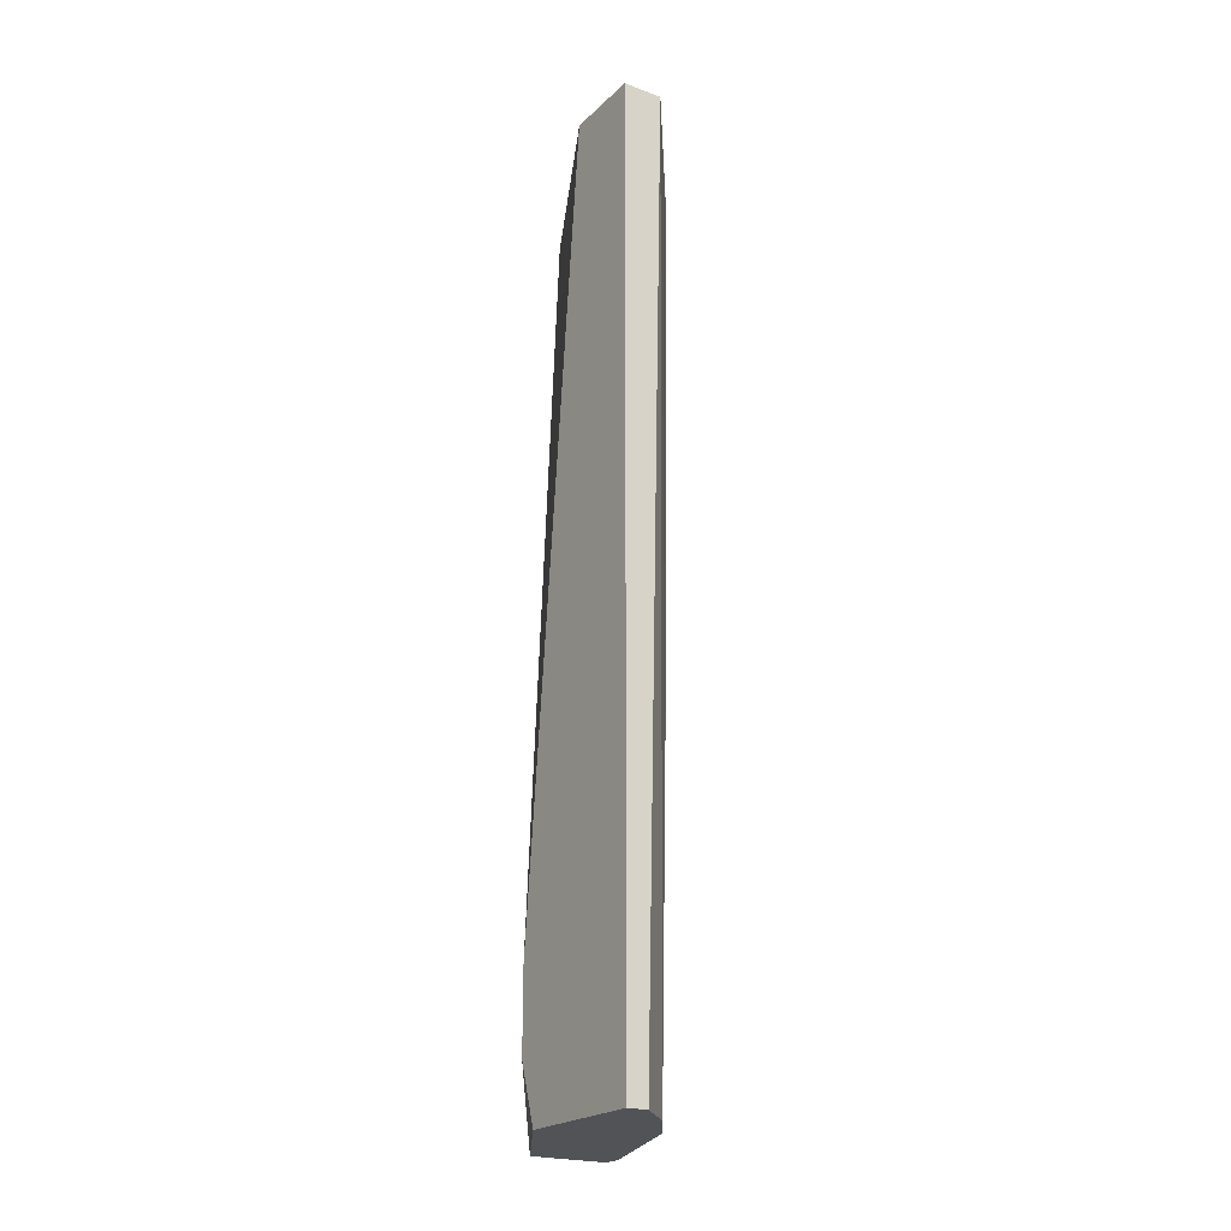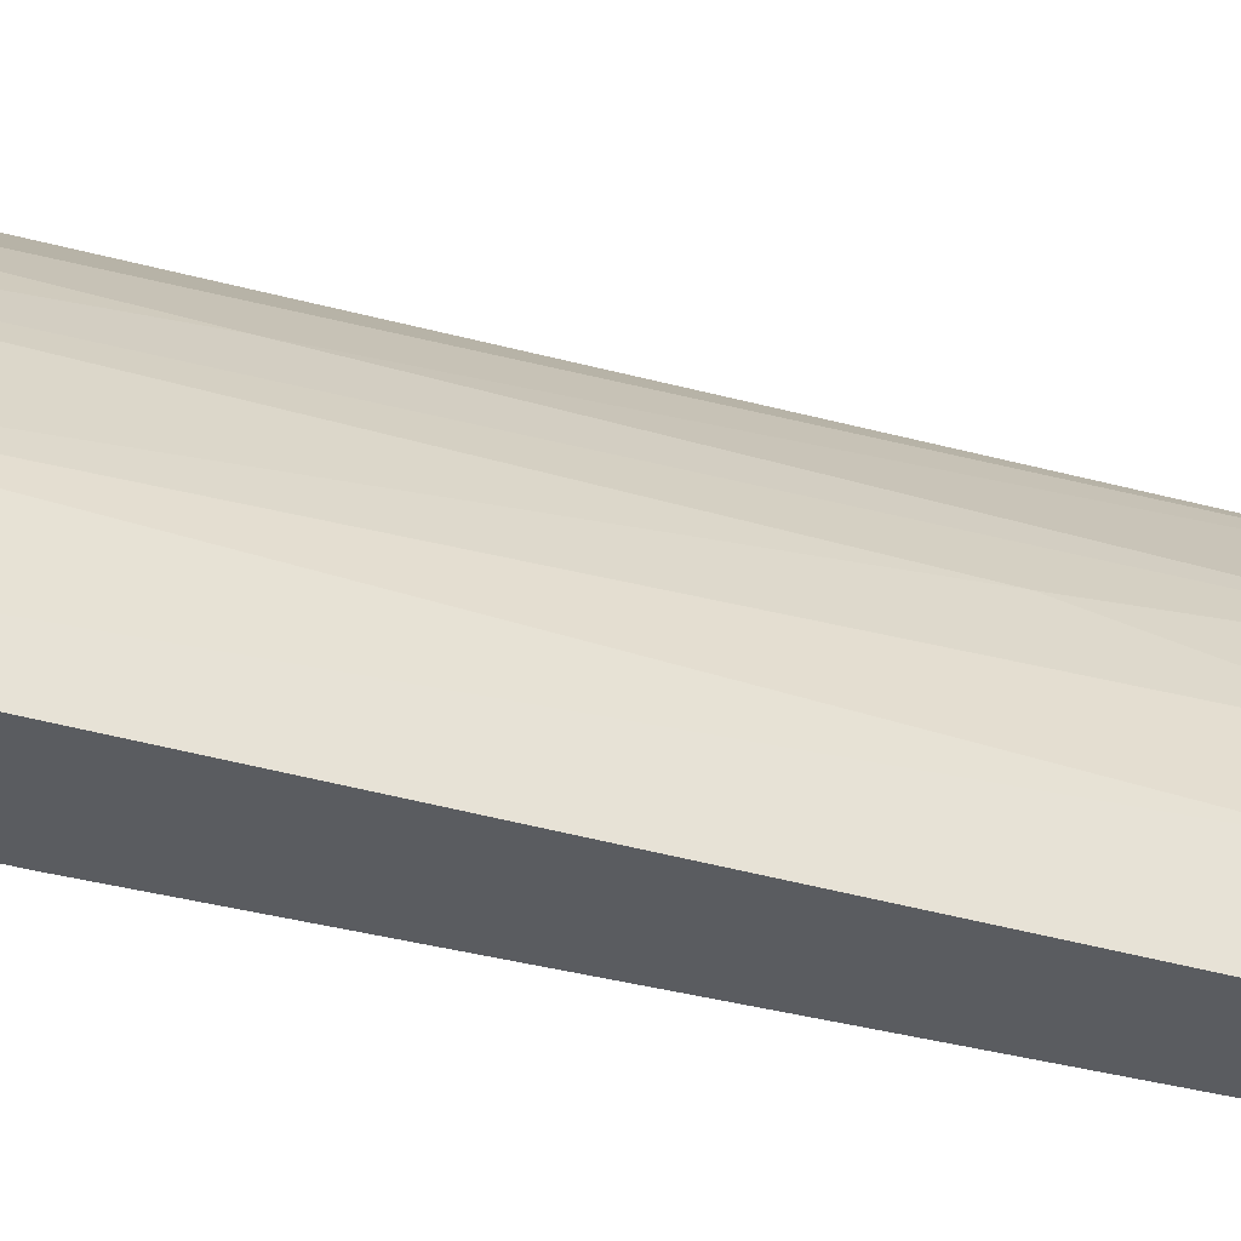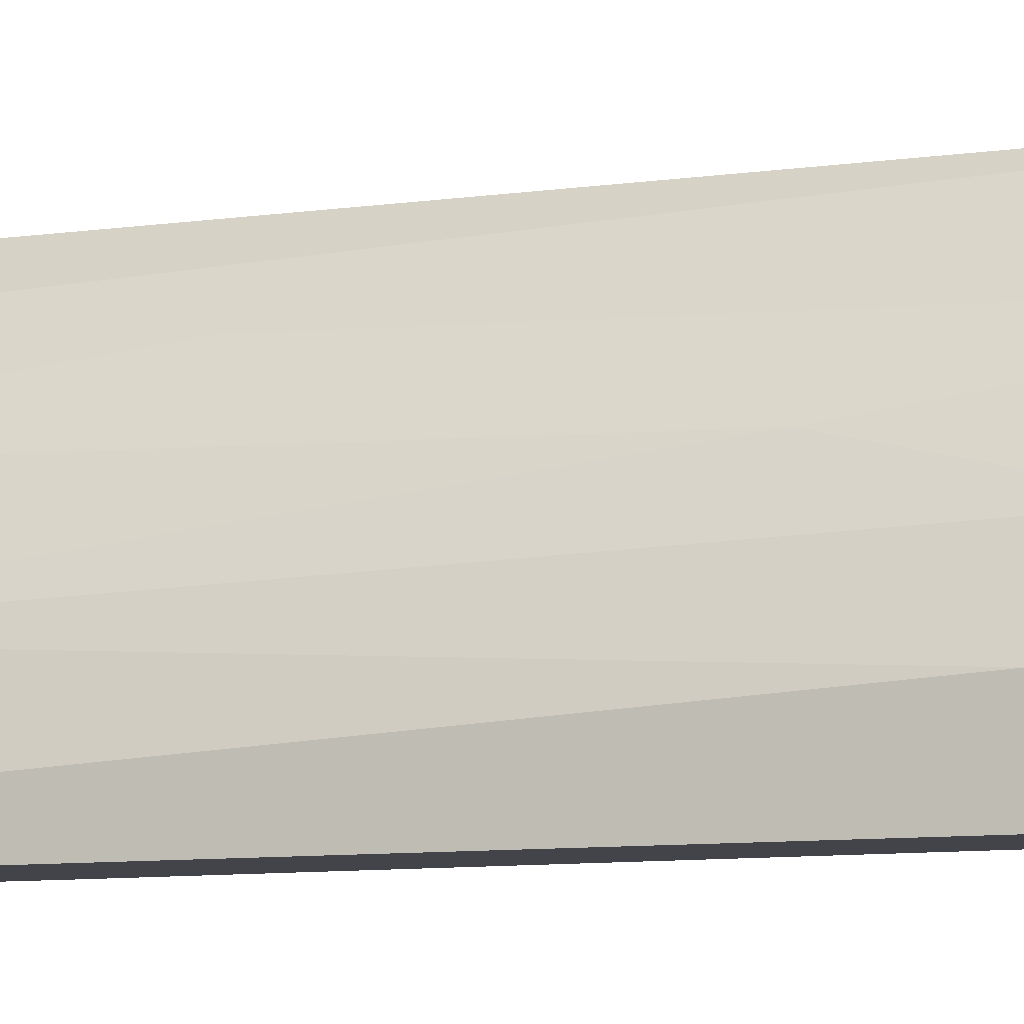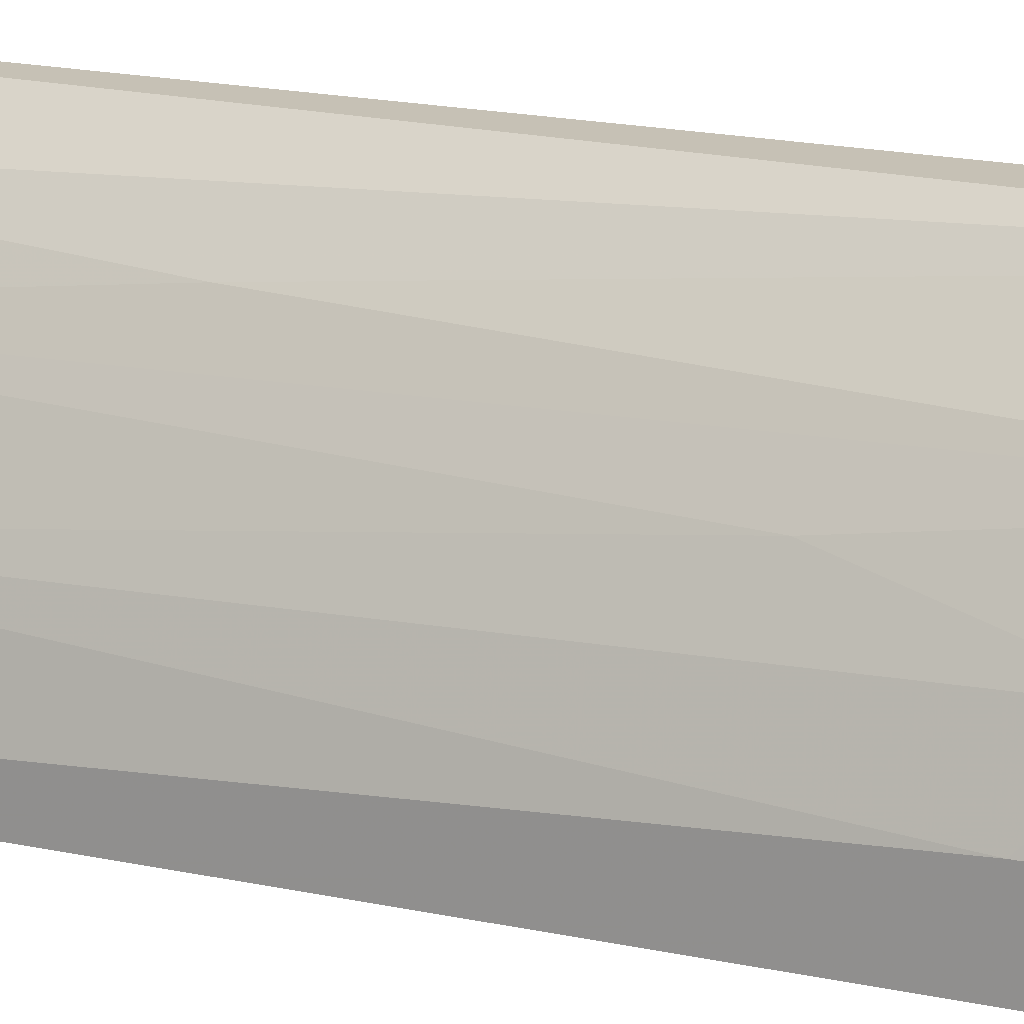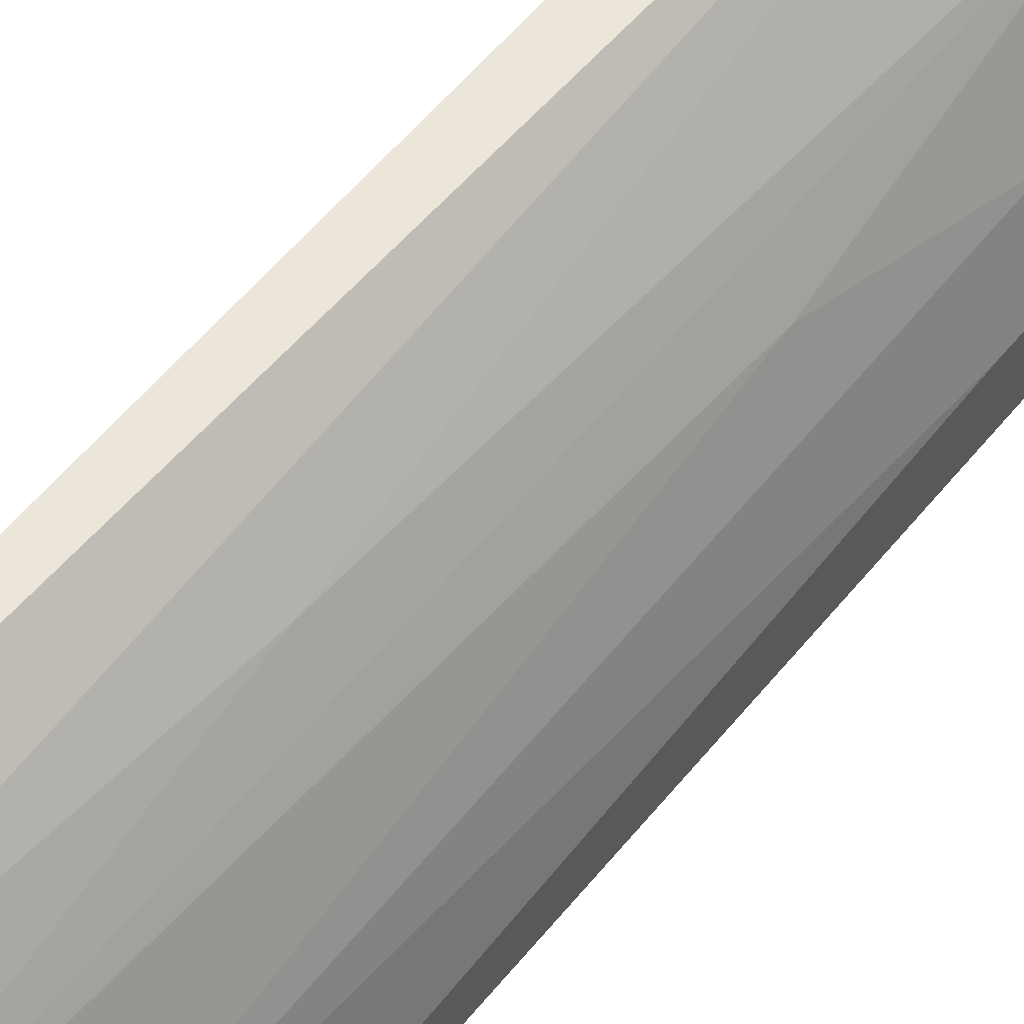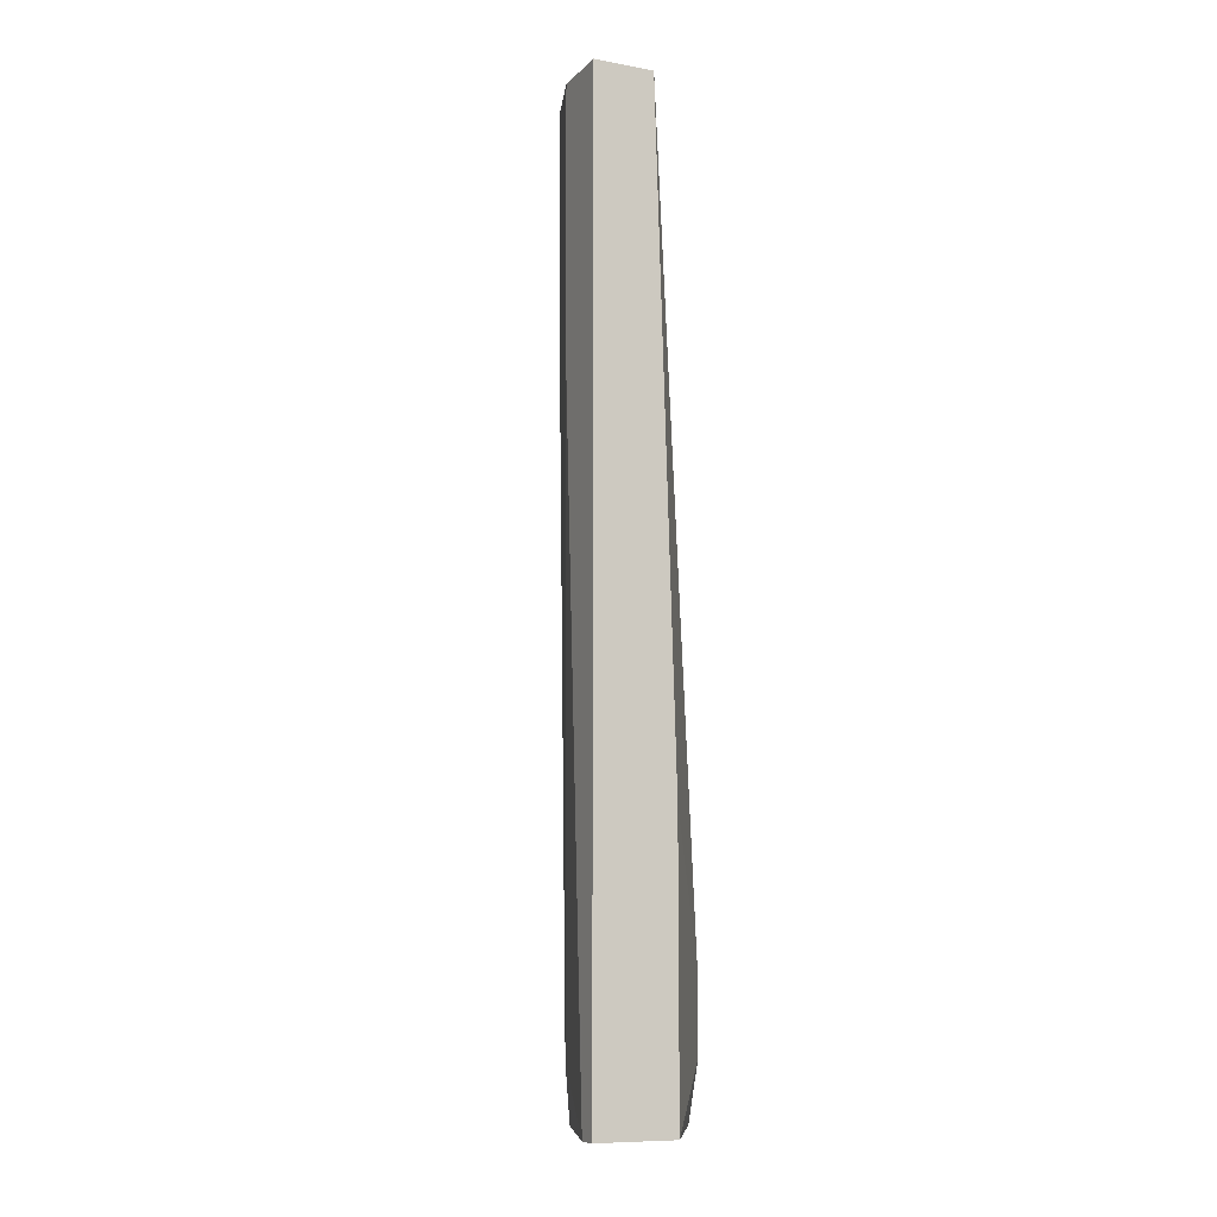
<metadata>
{"format":"obj","ext":"obj","renderer":"f3d","projection":"perspective","resolution":1024,"background":"white","views":[{"elev":-21.9,"azim":147.2,"up":"+Z"},{"elev":-34.2,"azim":-112.0,"up":"+Y"},{"elev":-8.4,"azim":-68.6,"up":"+Y"},{"elev":18.8,"azim":-67.6,"up":"+Y"},{"elev":56.3,"azim":-141.6,"up":"+Y"},{"elev":-9.8,"azim":-25.0,"up":"+Z"}]}
</metadata>
<code>
v -0.05018 -0.02773 0.05539
v -0.05604 -0.0414 0.0095
v -0.05604 -0.04042 0.0095
v -0.04823 -0.03456 0.0095
v -0.05311 -0.0414 0.05539
v -0.04921 -0.02773 0.0095
v -0.05506 -0.03554 0.05539
v -0.04823 -0.03164 0.05539
v -0.05213 -0.0414 0.0095
v -0.05311 -0.03261 0.0095
v -0.05604 -0.0414 0.05539
v -0.04823 -0.03554 0.01634
v -0.04823 -0.02773 0.05539
v -0.04823 -0.02773 0.0095
v -0.05311 -0.03164 0.05246
v -0.05506 -0.03652 0.01243
v -0.05604 -0.03847 0.05539
v -0.05116 -0.02968 0.0095
v -0.05213 -0.0414 0.02317
v -0.05409 -0.03359 0.03879
v -0.05604 -0.03847 0.04367
v -0.05213 -0.03066 0.02611
v -0.05506 -0.03554 0.0466
v -0.04823 -0.03554 0.01243
f 12 9 24
f 2 3 4
f 4 3 6
f 5 1 7
f 1 5 8
f 2 4 9
f 5 2 9
f 6 3 10
f 3 2 11
f 2 5 11
f 5 7 11
f 8 5 12
f 4 8 12
f 6 1 13
f 1 8 13
f 8 4 13
f 4 6 14
f 6 13 14
f 13 4 14
f 7 1 15
f 10 3 16
f 3 11 17
f 11 7 17
f 1 6 18
f 6 10 18
f 5 9 19
f 12 5 19
f 9 12 19
f 15 10 20
f 10 16 20
f 16 3 21
f 3 17 21
f 17 7 21
f 15 1 22
f 10 15 22
f 1 18 22
f 18 10 22
f 7 15 23
f 15 20 23
f 20 16 23
f 16 21 23
f 21 7 23
f 9 4 24
f 4 12 24

</code>
